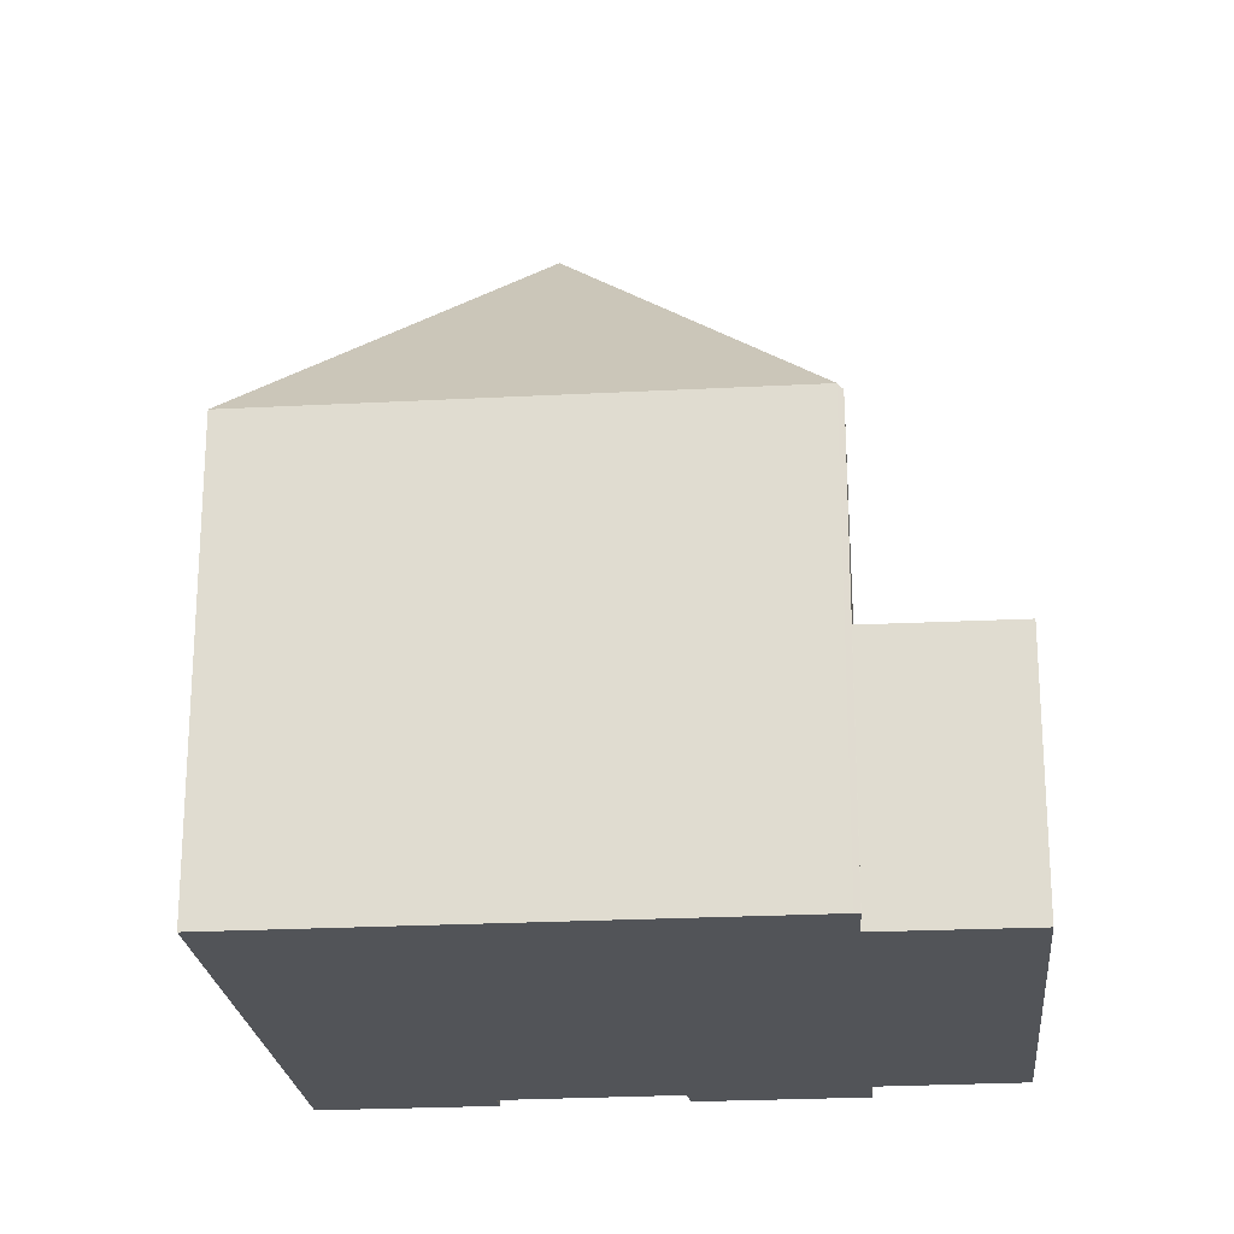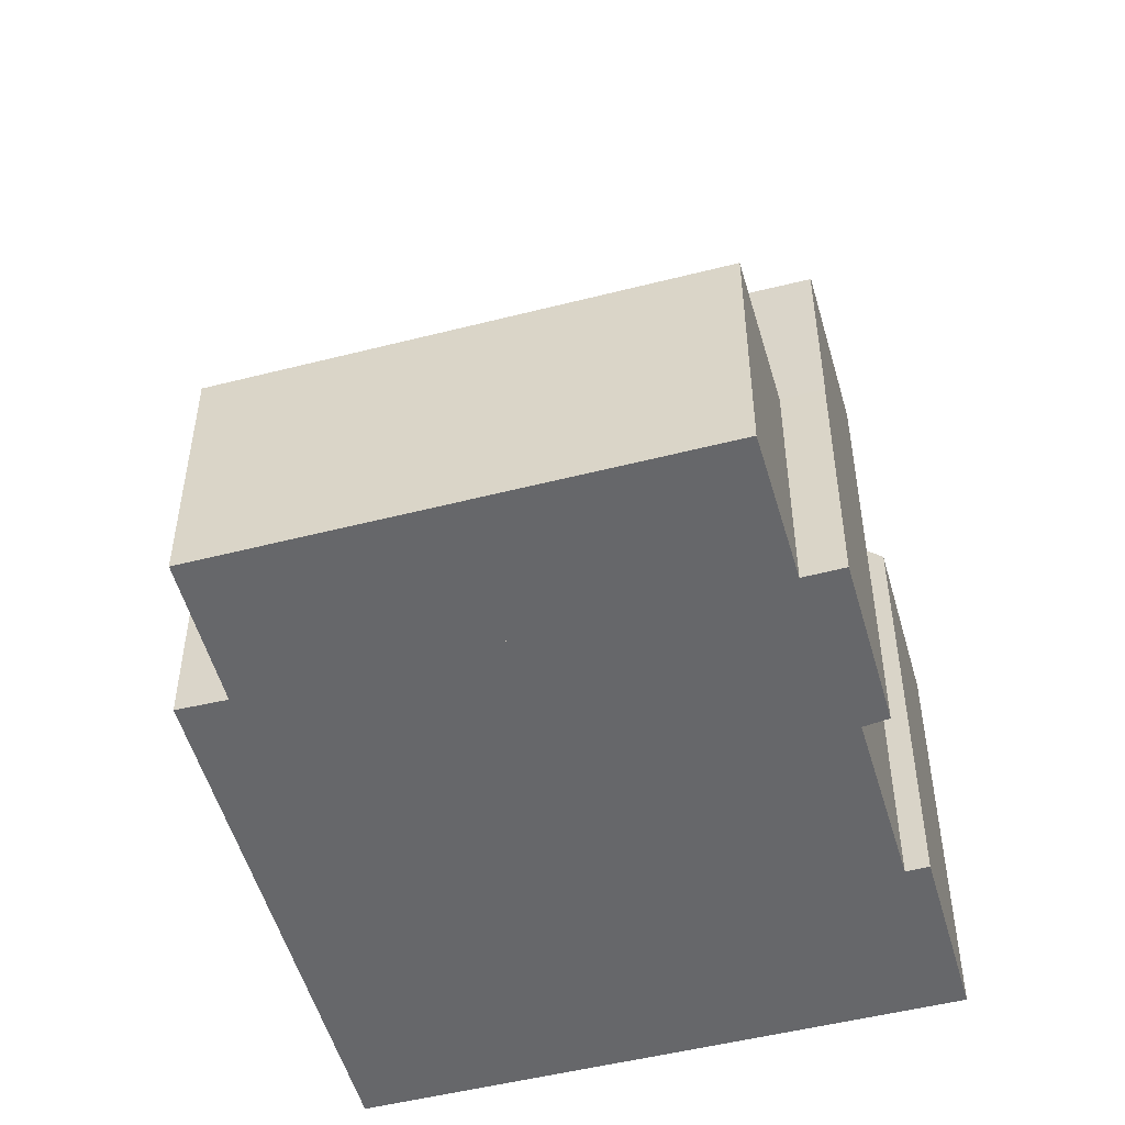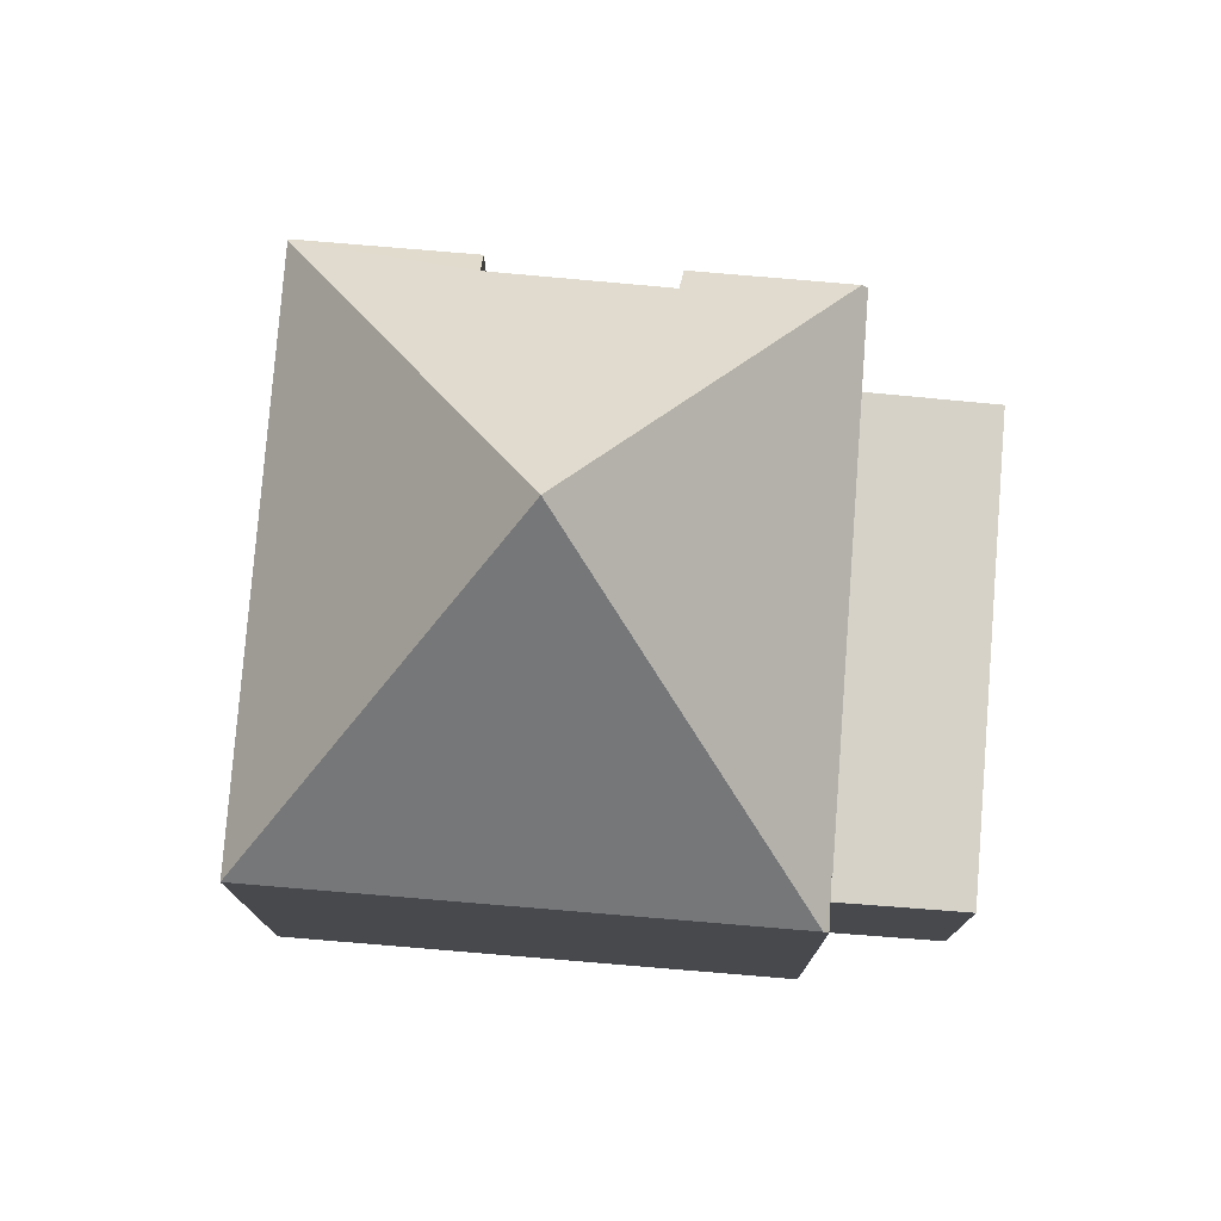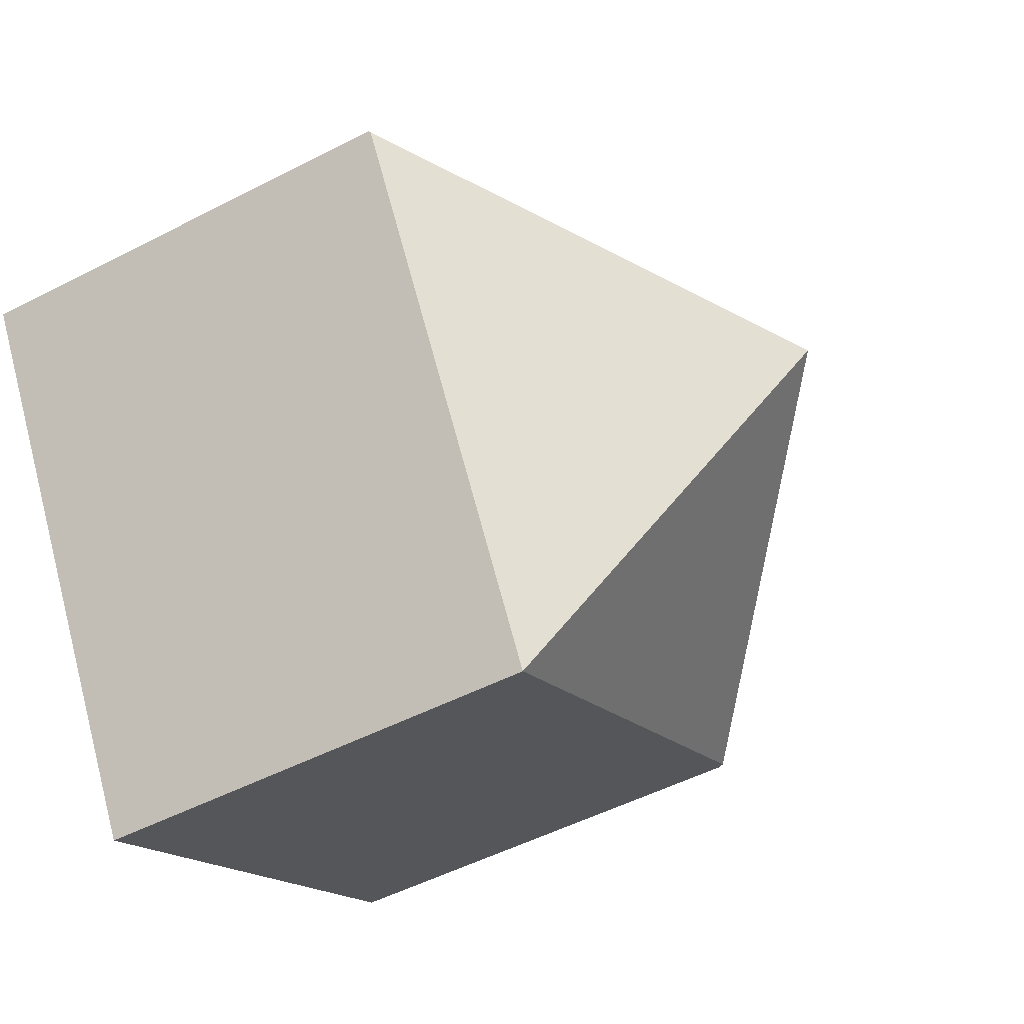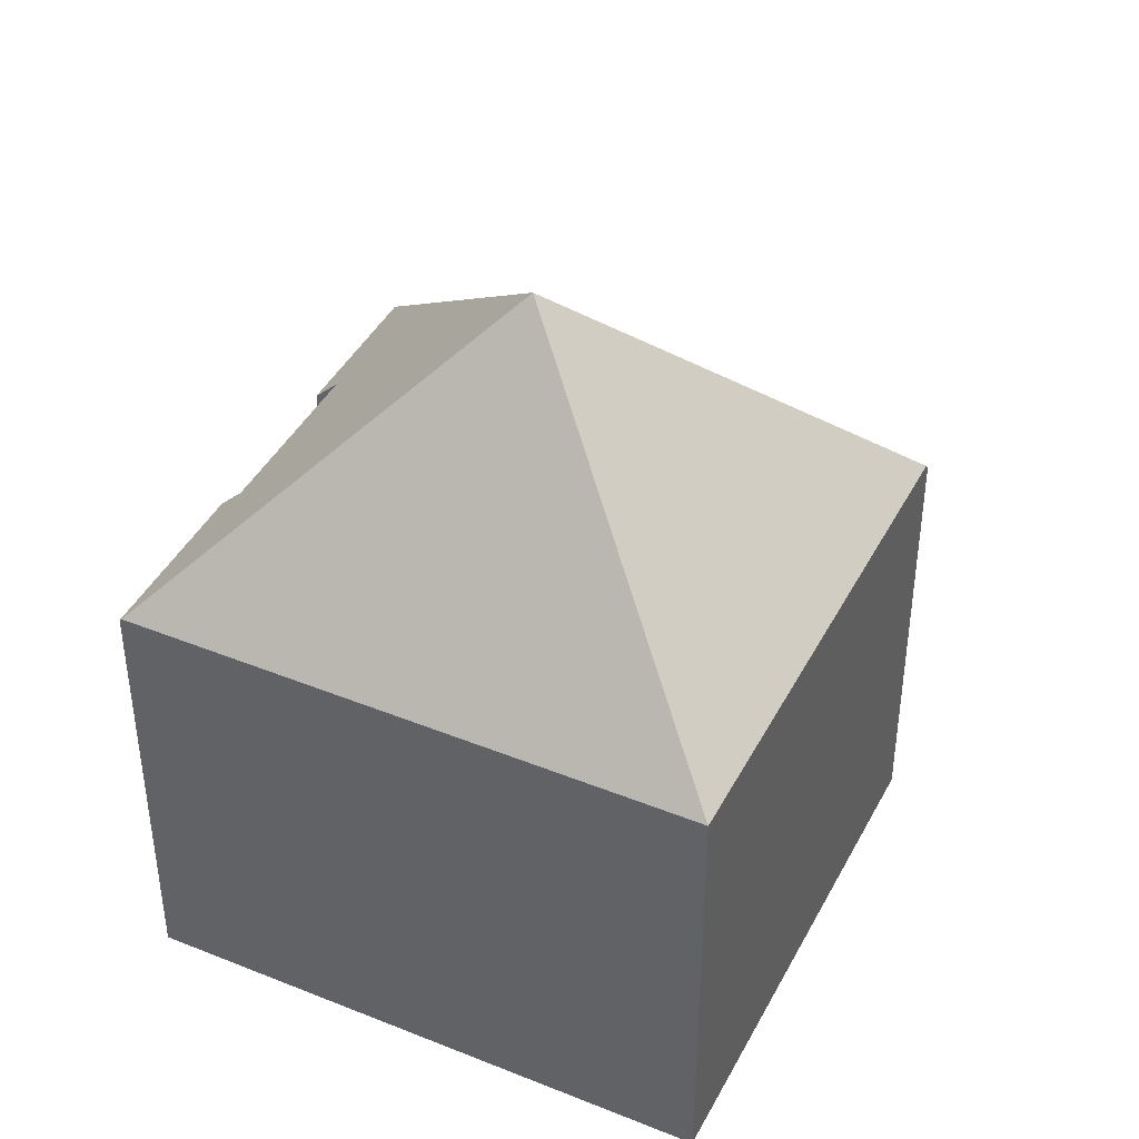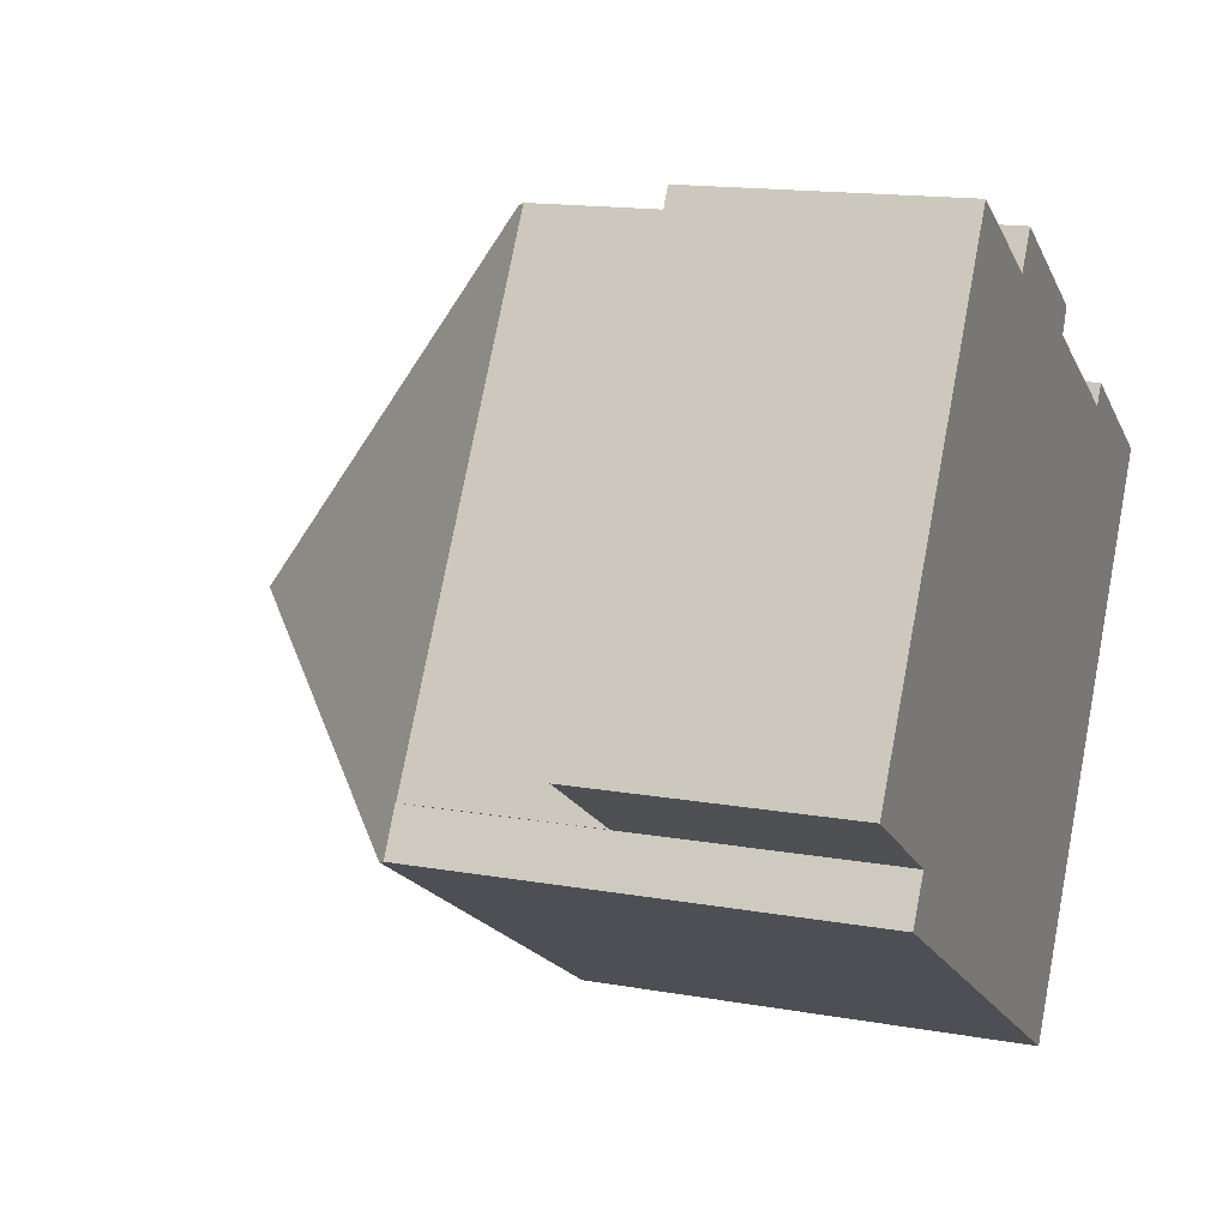
<metadata>
{"format":"obj","ext":"obj","renderer":"f3d","projection":"perspective","resolution":1024,"background":"white","views":[{"elev":-22.8,"azim":-143.5,"up":"+Y"},{"elev":-52.1,"azim":-43.5,"up":"+Y"},{"elev":77.8,"azim":-144.2,"up":"+Y"},{"elev":-50.6,"azim":119.5,"up":"+Z"},{"elev":42.7,"azim":147.1,"up":"+Y"},{"elev":14.9,"azim":-68.9,"up":"+Z"}]}
</metadata>
<code>
v  2.211 7.812 -1.356
v  1.826 7.9 -2.137
v  1.744 7.793 -2.088
v  8.422 13 -0.125
v  7.092 7.8 6.656
v  2.197 7.794 -1.347
v  7.186 7.921 6.601
v  15 7.911 1.882
v  12.34 7.895 3.515
v  15.02 7.875 1.913
v  12.13 8.295 3.166
v  9.425 8.35 4.741
v  9.613 7.897 5.16
v  9.663 7.915 -6.861
v  9.663 4.201e-16 -6.861
v  1.826 1.309e-16 -2.137
v  1.744 1.279e-16 -2.088
v  2.211 8.303e-17 -1.356
v  2.197 8.248e-17 -1.347
v  7.092 -4.076e-16 6.656
v  12.13 -1.939e-16 3.166
v  12.34 -2.152e-16 3.515
v  9.613 -3.16e-16 5.16
v  7.186 -4.042e-16 6.601
v  9.425 -2.903e-16 4.741
v  15.02 -1.171e-16 1.913
v  15 -1.152e-16 1.882
v  0 4.51 2.762e-16
v  4.442 4.51 7.369
v  2.197 4.51 -1.347
v  6.682 4.51 6.059
v  7.092 4.51 6.656
v  7.052 4.51 6.68
v  4.442 -4.512e-16 7.369
v  6.682 -3.71e-16 6.059
v  7.052 -4.09e-16 6.68
v  0 0 0
g defaultobject
f 1 2 3
f 2 1 4
f 5 1 6
f 1 5 4
f 4 5 7
f 8 9 10
f 9 8 11
f 11 8 4
f 11 4 12
f 12 7 13
f 7 12 4
f 4 8 14
f 4 14 2
f 15 2 14
f 2 15 16
f 2 16 3
f 3 16 17
f 18 6 1
f 6 18 19
f 3 18 1
f 18 3 17
f 6 20 5
f 20 6 19
f 21 9 11
f 9 21 22
f 5 13 7
f 13 5 23
f 23 5 20
f 23 20 24
f 25 11 12
f 11 25 21
f 22 10 9
f 10 22 26
f 13 25 12
f 25 13 23
f 8 15 14
f 15 8 10
f 15 10 27
f 27 10 26
f 16 18 17
f 18 16 15
f 18 20 19
f 20 18 15
f 20 15 25
f 25 15 21
f 21 15 27
f 20 25 24
f 21 27 22
f 22 27 26
f 23 24 25
f 28 29 30
f 31 30 29
f 32 30 31
f 33 32 31
f 34 31 29
f 31 34 35
f 36 32 33
f 32 36 20
f 35 33 31
f 33 35 36
f 37 29 28
f 29 37 34
f 20 30 32
f 30 20 19
f 19 28 30
f 28 19 37
f 36 35 20
f 19 20 35
f 34 19 35
f 37 19 34

</code>
